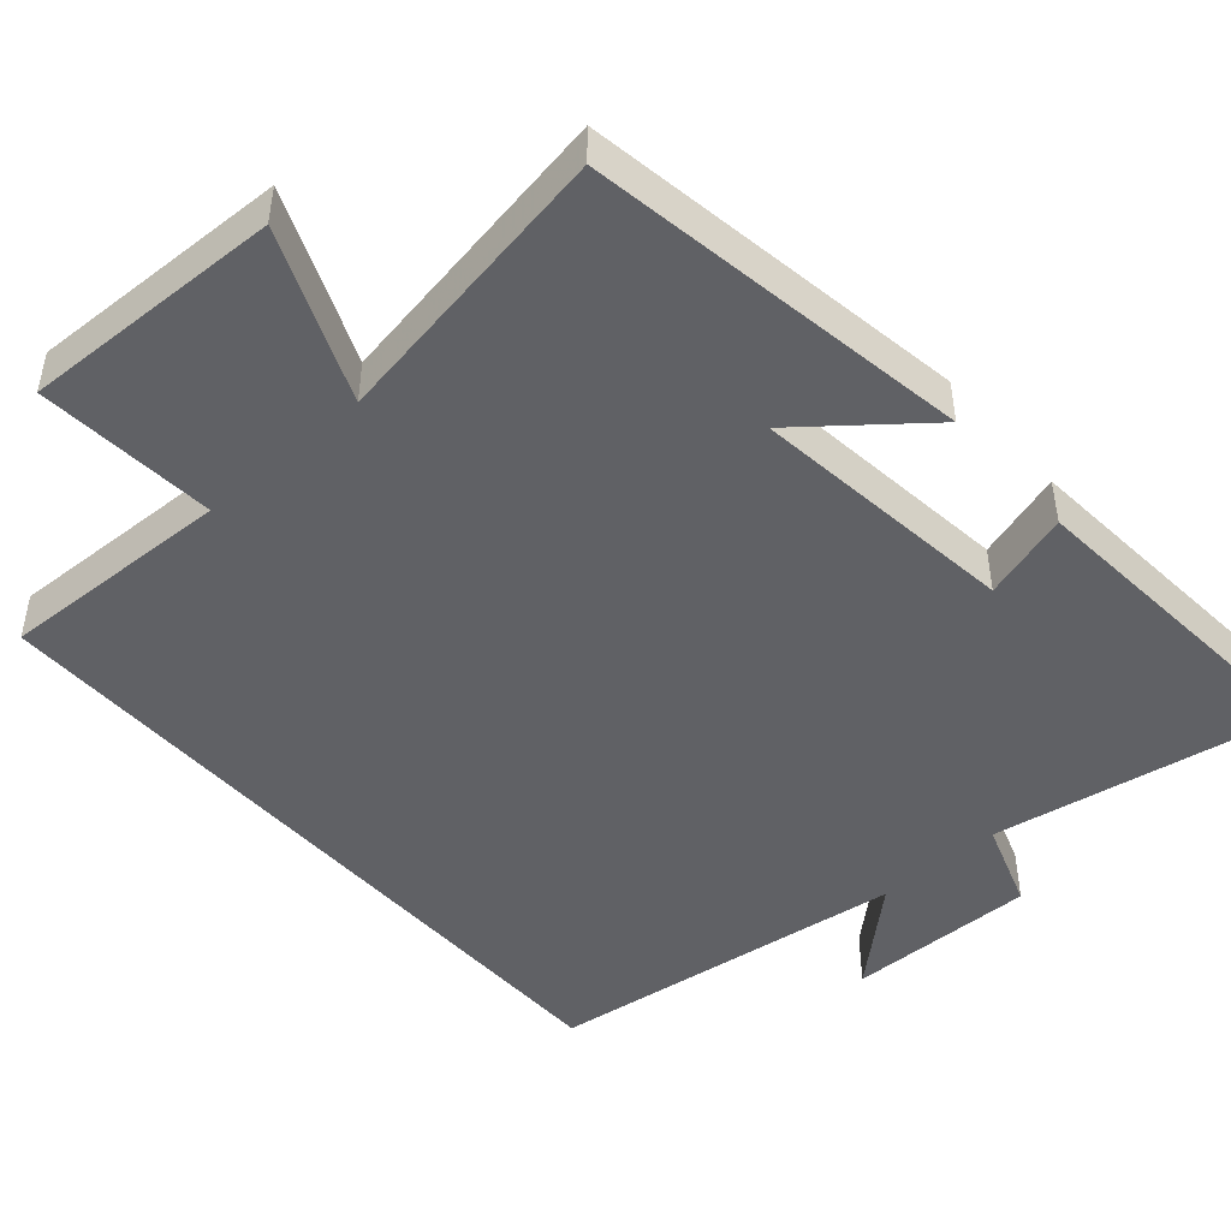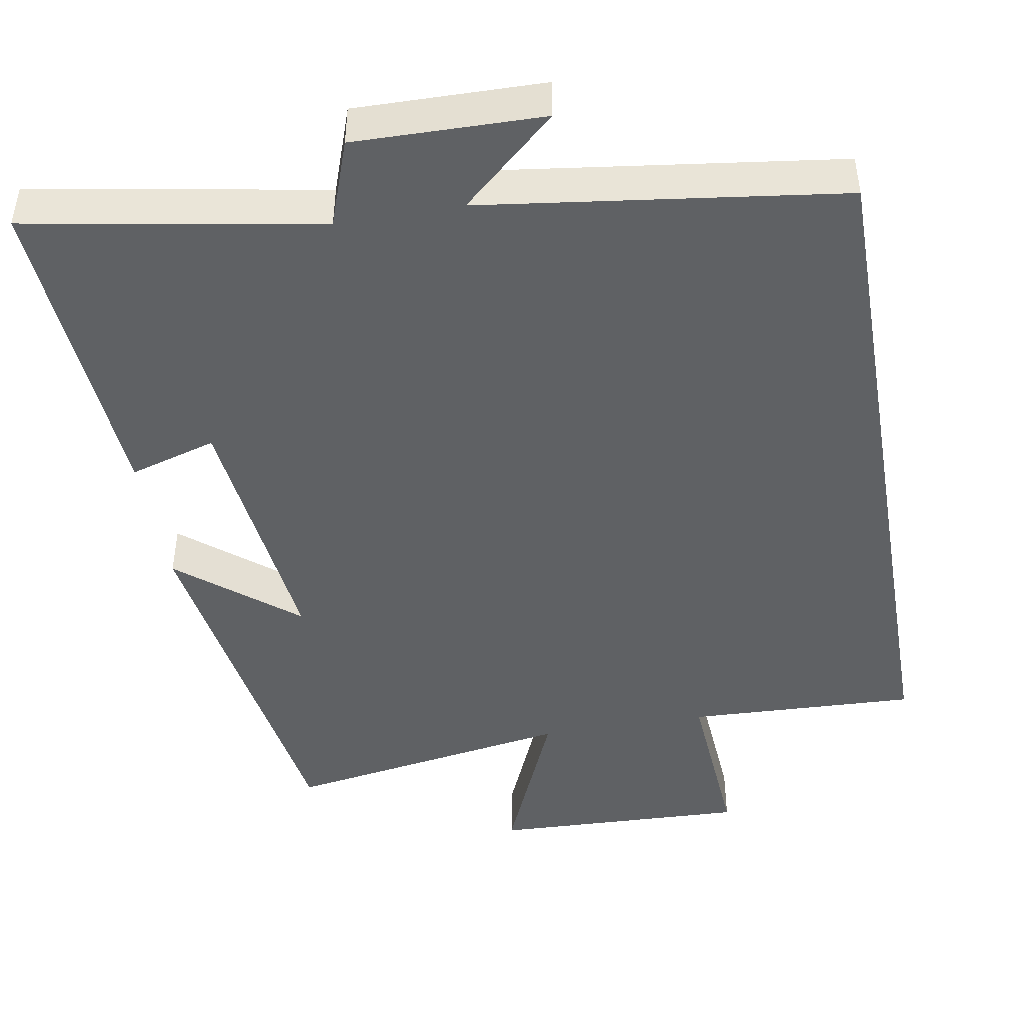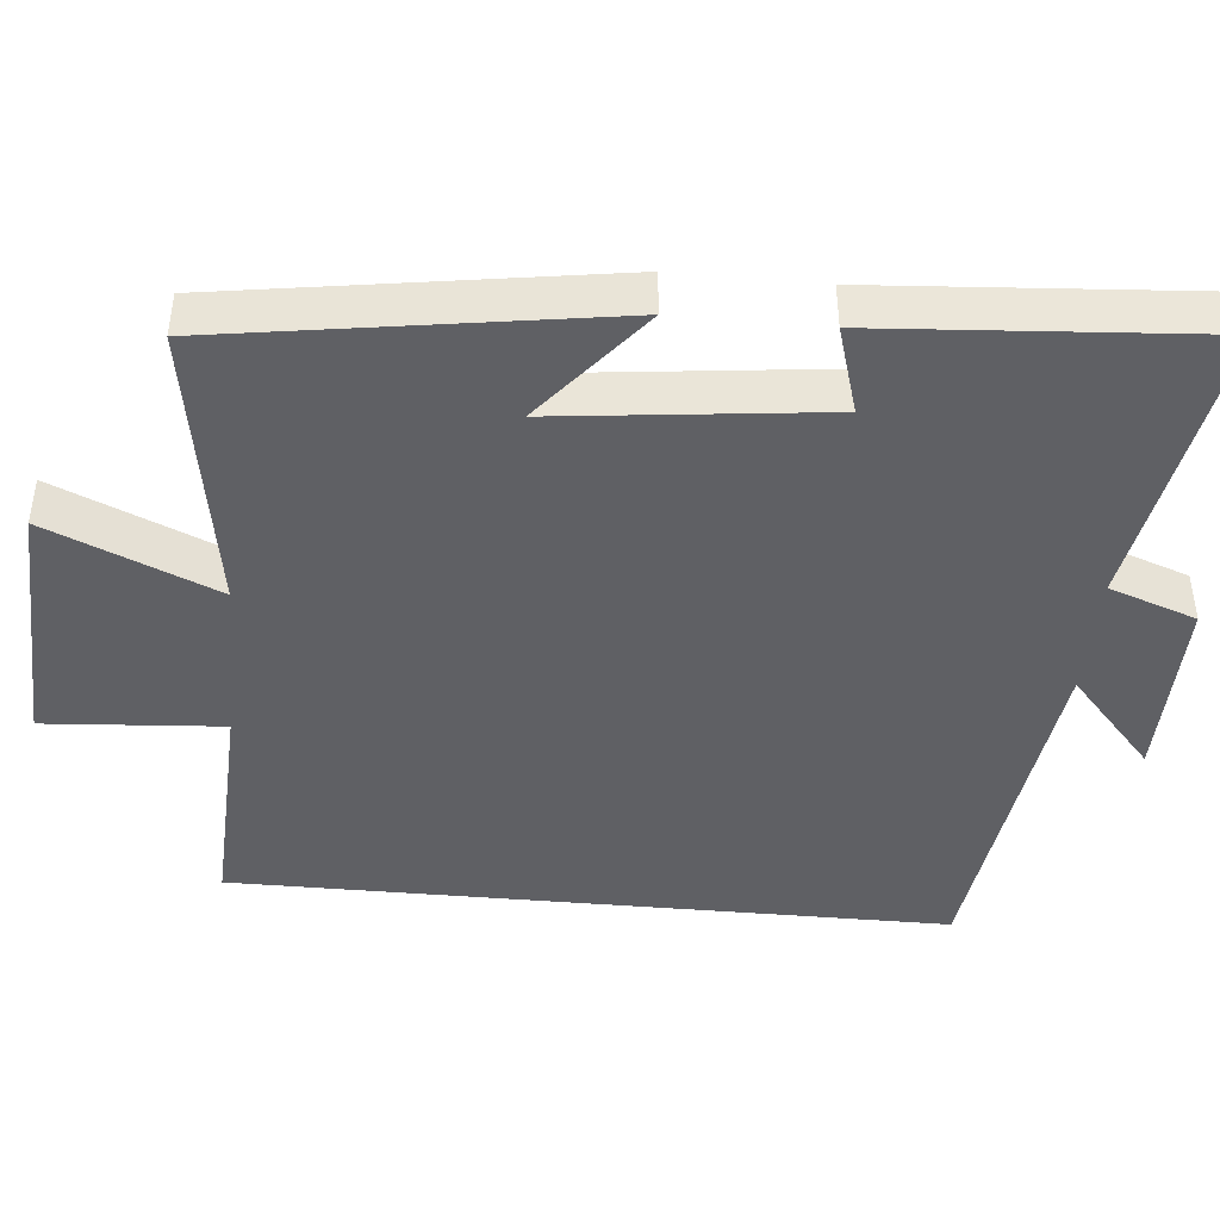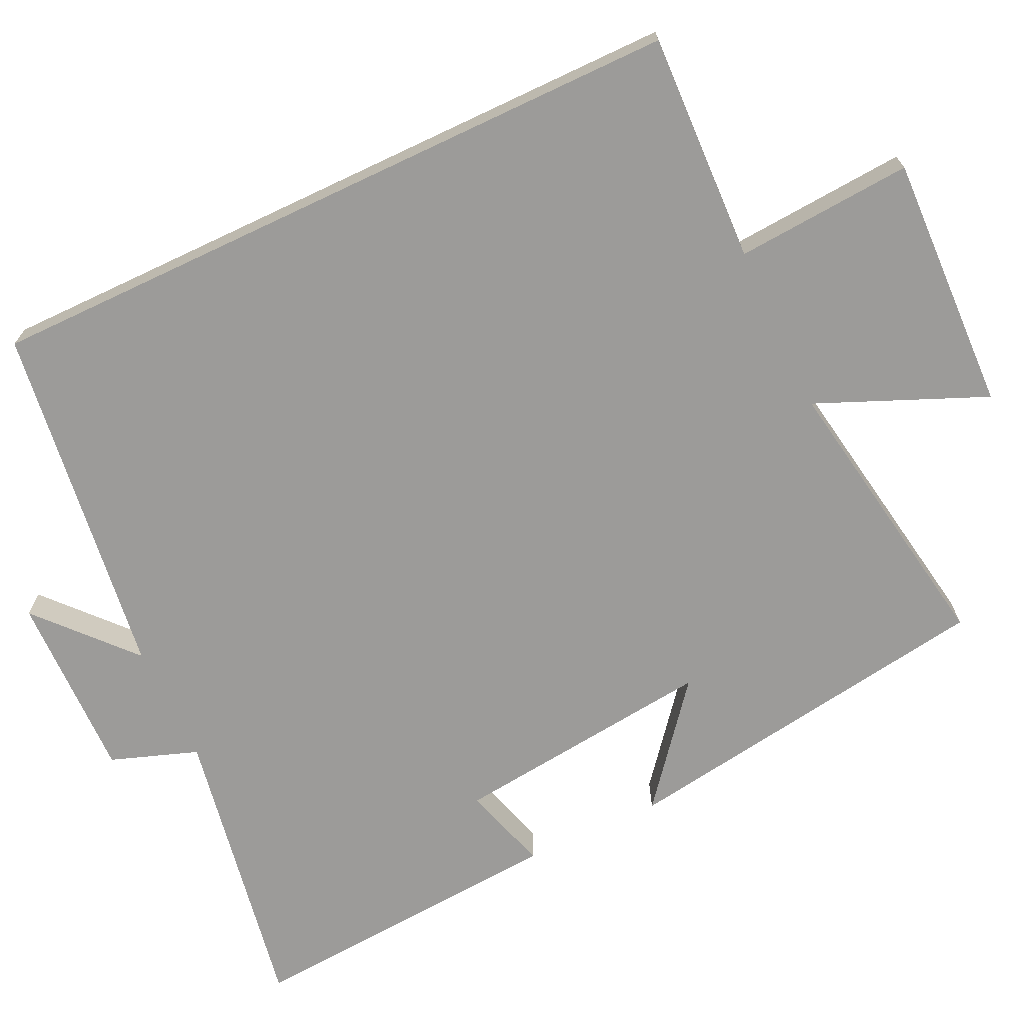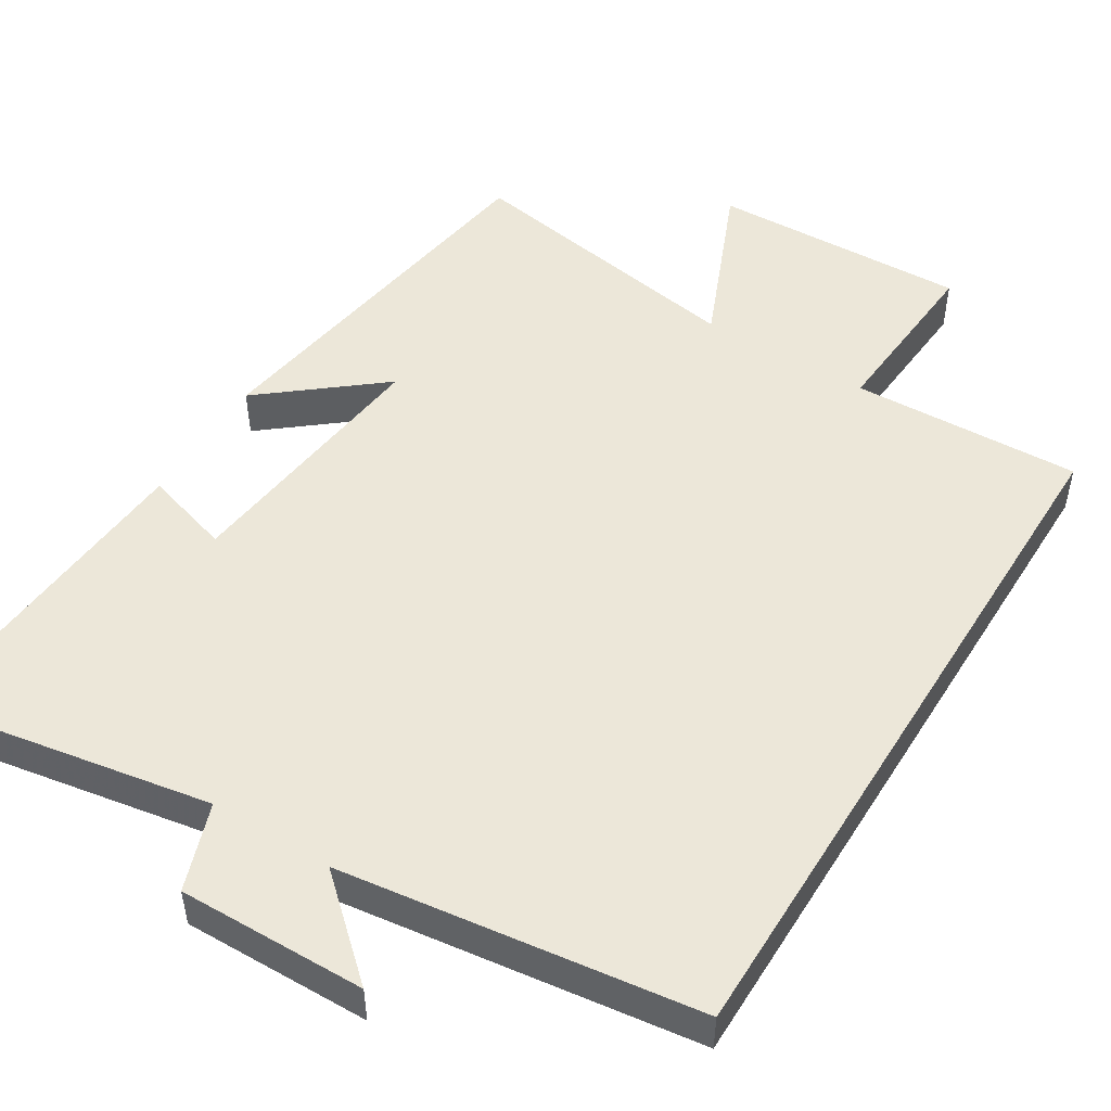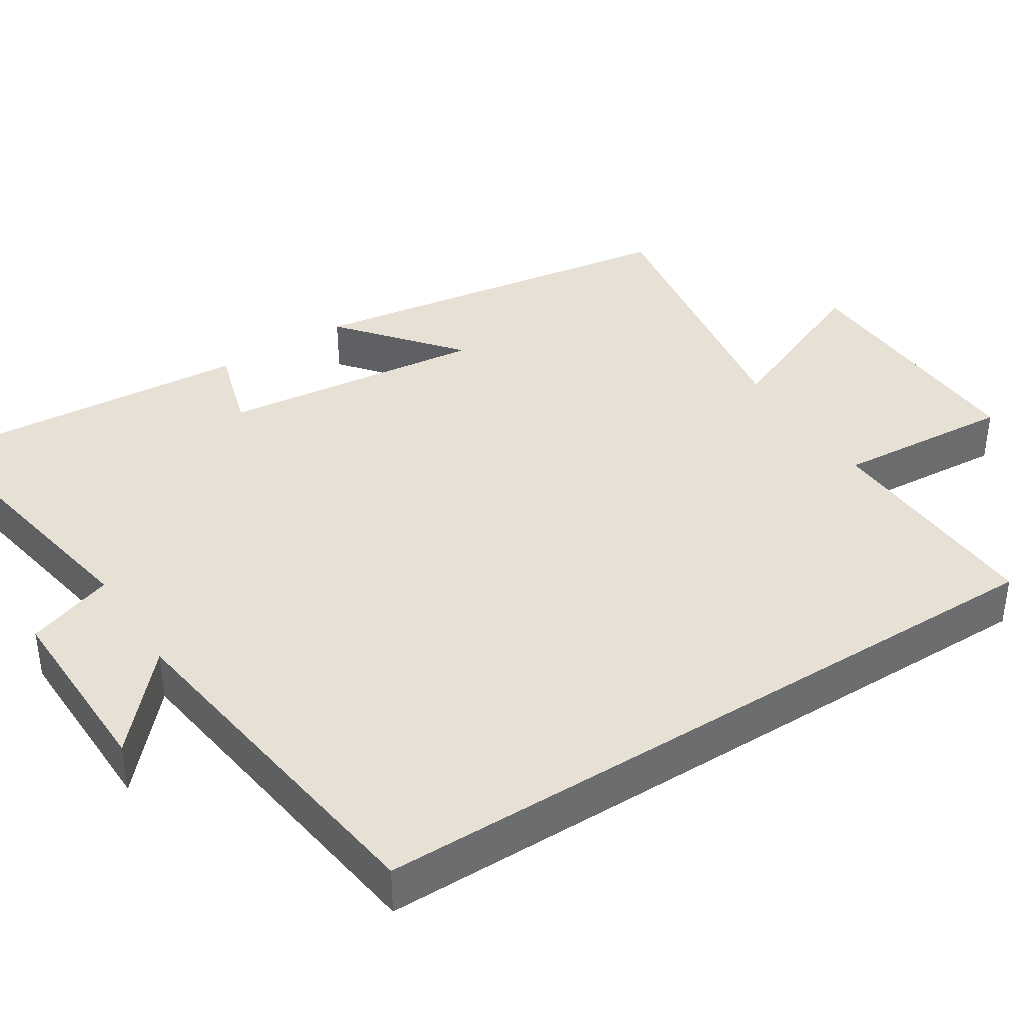
<metadata>
{"format":"obj","ext":"obj","renderer":"f3d","projection":"perspective","resolution":1024,"background":"white","views":[{"elev":-47.1,"azim":41.4,"up":"+Y"},{"elev":-45.5,"azim":-170.2,"up":"+Y"},{"elev":-43.6,"azim":84.6,"up":"+Y"},{"elev":-69.9,"azim":-64.7,"up":"+Y"},{"elev":50.0,"azim":-148.3,"up":"+Y"},{"elev":39.0,"azim":-122.7,"up":"+Y"}]}
</metadata>
<code>
v -0.5 0.07 0.512
v -0.194 0.07 0.5
v -0.211 0.07 0.736
v 0.131 0.07 0.724
v 0.036 0.07 0.5
v 0.422 0.07 0.564
v 0.5 0.07 0.055
v 0.344 0.07 0.182
v 0.384 0.07 -0.17
v 0.5 0.07 -0.135
v 0.531 0.07 -0.568
v 0.142 0.07 -0.5
v 0.101 0.07 -0.616
v -0.149 0.07 -0.612
v -0.024 0.07 -0.5
v -0.5 0.07 -0.437
v -0.5 0 0.512
v -0.194 0 0.5
v -0.211 0 0.736
v 0.131 0 0.724
v 0.036 0 0.5
v 0.422 0 0.564
v 0.5 0 0.055
v 0.344 0 0.182
v 0.384 0 -0.17
v 0.5 0 -0.135
v 0.531 0 -0.568
v 0.142 0 -0.5
v 0.101 0 -0.616
v -0.149 0 -0.612
v -0.024 0 -0.5
v -0.5 0 -0.437
f 15 16 1 2
f 12 13 14 15
f 12 15 2 3
f 9 10 11 12
f 8 9 12 3
f 5 6 7 8
f 5 8 3
f 3 4 5
f 18 17 32 31
f 31 30 29 28
f 19 18 31 28
f 28 27 26 25
f 19 28 25 24
f 24 23 22 21
f 19 24 21
f 21 20 19
f 1 17 18 2
f 2 18 19 3
f 3 19 20 4
f 4 20 21 5
f 5 21 22 6
f 6 22 23 7
f 7 23 24 8
f 8 24 25 9
f 9 25 26 10
f 10 26 27 11
f 11 27 28 12
f 12 28 29 13
f 13 29 30 14
f 14 30 31 15
f 15 31 32 16
f 16 32 17 1

</code>
